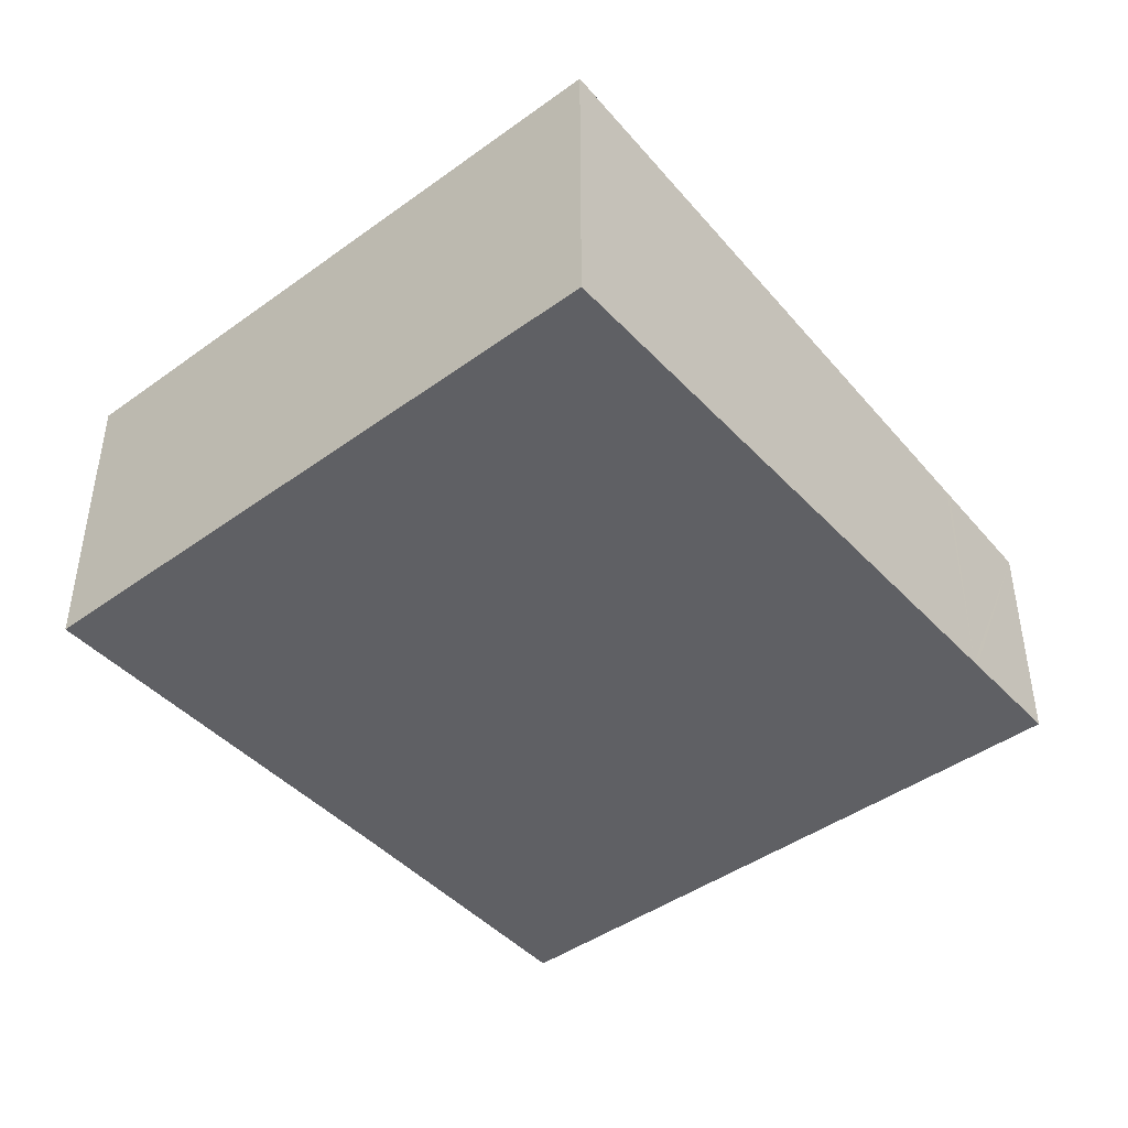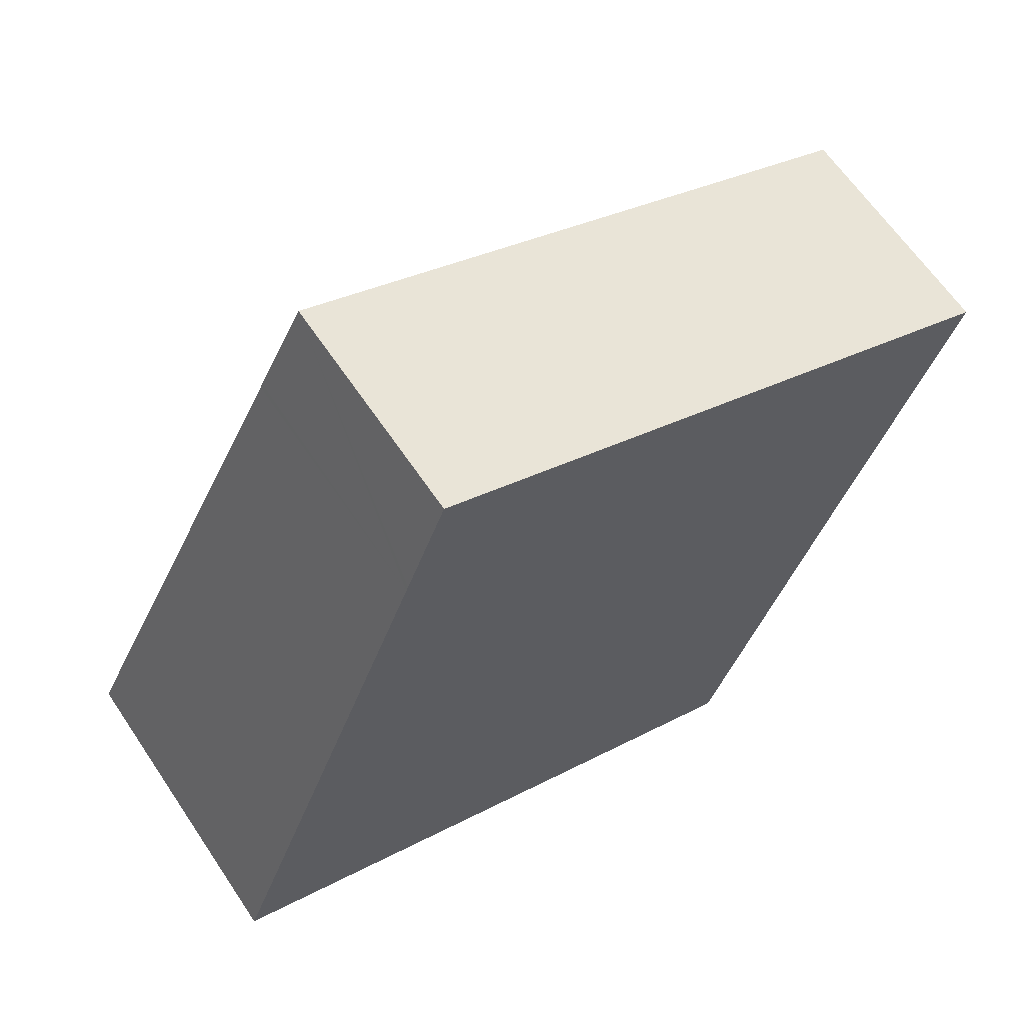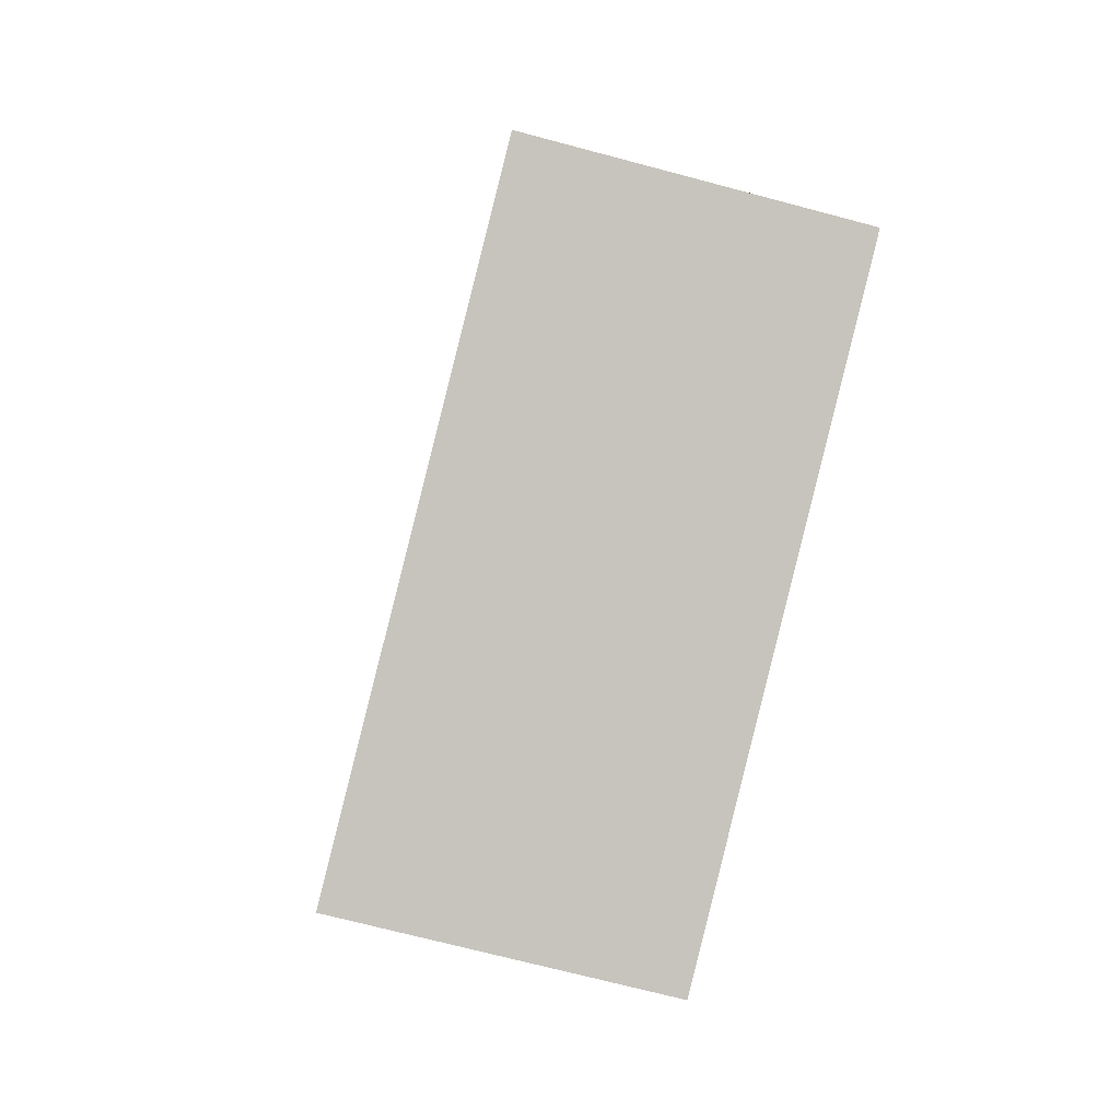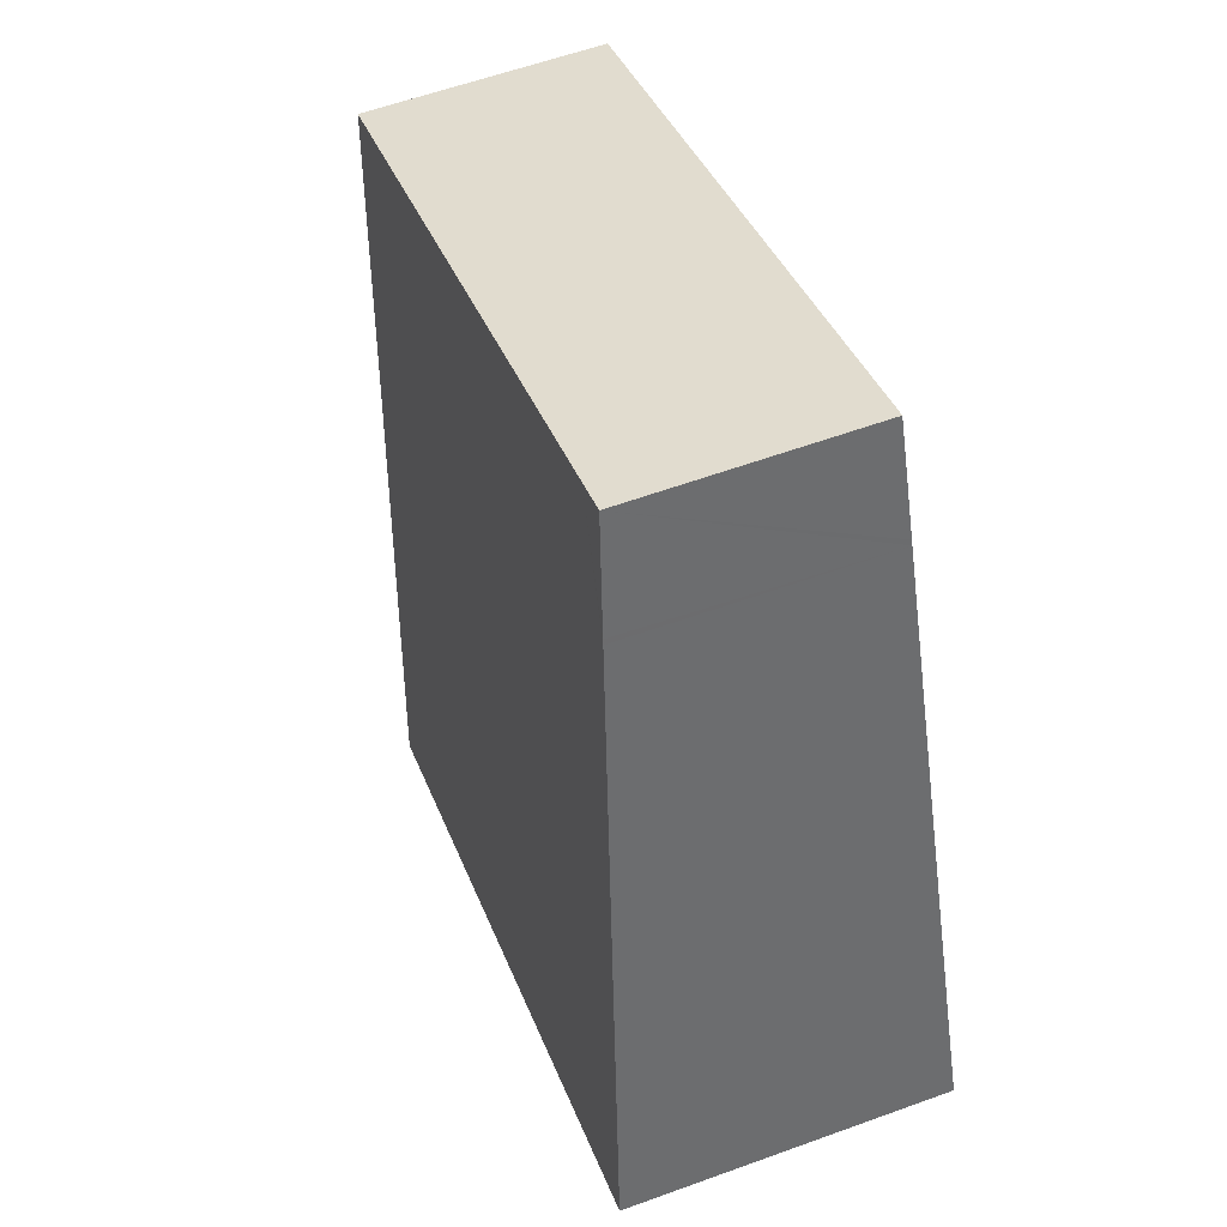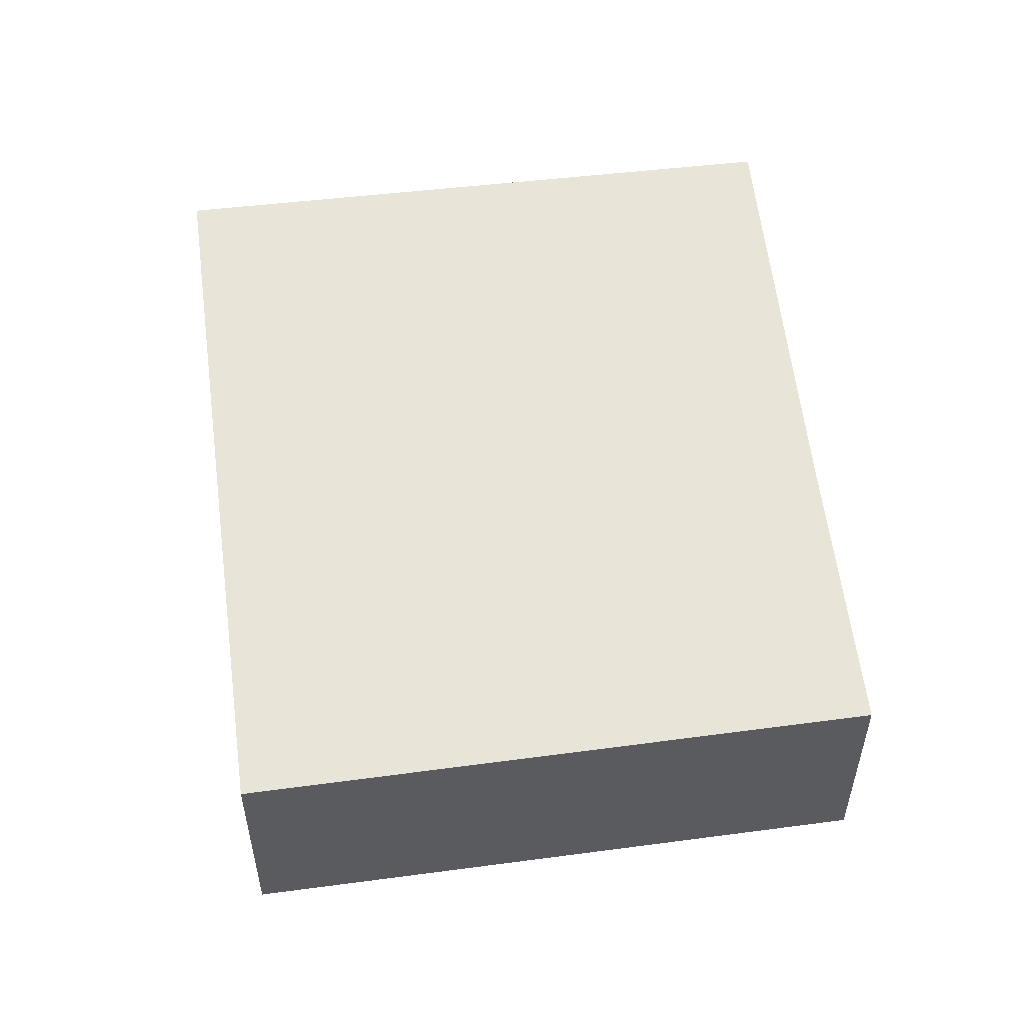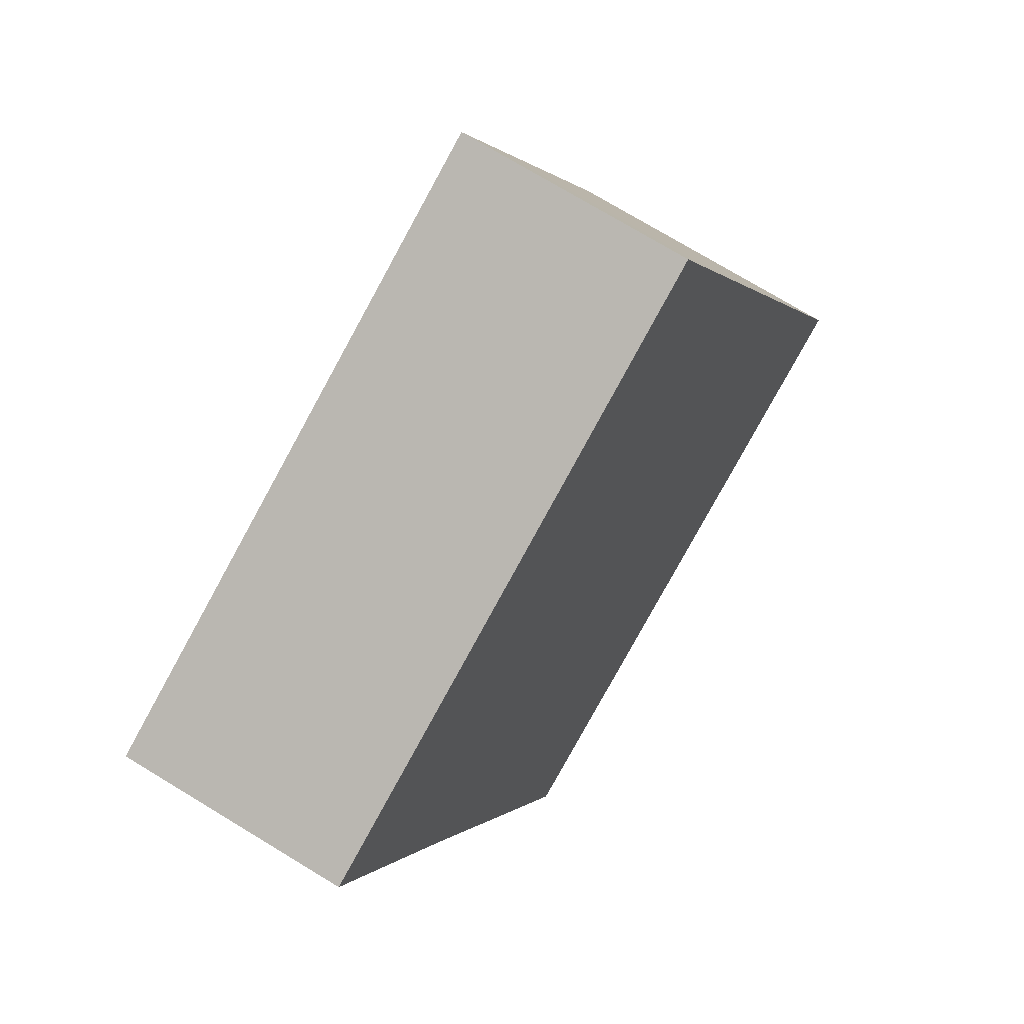
<metadata>
{"format":"obj","ext":"obj","renderer":"f3d","projection":"perspective","resolution":1024,"background":"white","views":[{"elev":-45.0,"azim":-119.4,"up":"+Y"},{"elev":63.3,"azim":-33.8,"up":"+Z"},{"elev":-69.3,"azim":-105.0,"up":"+Z"},{"elev":59.1,"azim":-110.5,"up":"+Z"},{"elev":54.6,"azim":13.4,"up":"+Y"},{"elev":75.4,"azim":121.1,"up":"+Z"}]}
</metadata>
<code>
v  0 2.713 1.661e-16
v  6.618 2.299 1.515
v  5.32 2.713 -1.977
v  7.516 2.021 3.852
v  1.891 2.124 4.95
v  2.567 2.01 5.796
v  1.908 2.119 4.995
v  2.26 2.009 5.917
v  2.26 -3.623e-16 5.917
v  7.516 -2.359e-16 3.852
v  2.567 -3.549e-16 5.796
v  6.618 -9.277e-17 1.515
v  5.32 1.211e-16 -1.977
v  0 0 0
v  1.891 -3.031e-16 4.95
v  1.908 -3.059e-16 4.995
g defaultobject
f 1 2 3
f 2 1 4
f 4 1 5
f 4 5 6
f 6 5 7
f 6 7 8
f 9 6 8
f 6 9 4
f 4 9 10
f 10 9 11
f 10 2 4
f 2 10 12
f 2 12 3
f 3 12 13
f 13 1 3
f 1 13 14
f 14 5 1
f 5 14 15
f 5 15 7
f 7 15 8
f 8 15 16
f 8 16 9
f 12 14 13
f 14 12 10
f 14 10 11
f 14 11 15
f 15 11 16
f 16 11 9

</code>
